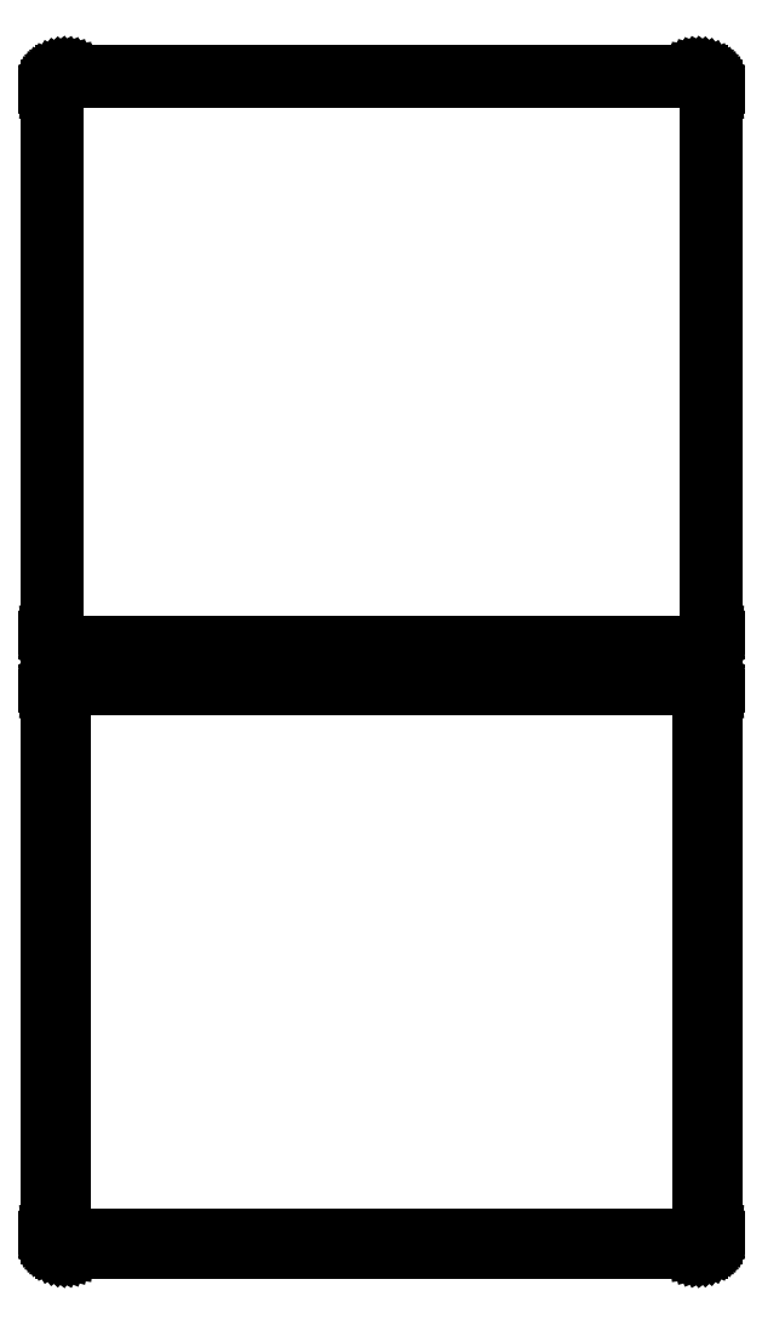
<metadata>
{"format":"dxf","ext":"dxf","renderer":"ezdxf+matplotlib","layout":"modelspace","background":"white","min_lineweight":24,"dpi":150}
</metadata>
<code>
0
SECTION
2
ENTITIES
0
LINE
8
0
10
108.4
20
514.6
11
109
21
514.7
0
LINE
8
0
10
109
20
514.7
11
109.6
21
515
0
LINE
8
0
10
109.6
20
515
11
110.2
21
515.3
0
LINE
8
0
10
110.2
20
515.3
11
110.7
21
515.6
0
LINE
8
0
10
110.7
20
515.6
11
111.1
21
516.1
0
LINE
8
0
10
111.1
20
516.1
11
111.5
21
516.6
0
LINE
8
0
10
111.5
20
516.6
11
111.9
21
517.1
0
LINE
8
0
10
111.9
20
517.1
11
112.1
21
517.7
0
LINE
8
0
10
112.1
20
517.7
11
112.3
21
518.3
0
LINE
8
0
10
112.3
20
518.3
11
112.5
21
518.9
0
LINE
8
0
10
112.5
20
518.9
11
112.5
21
519.5
0
LINE
8
0
10
112.5
20
519.5
11
112.5
21
704.5
0
LINE
8
0
10
112.5
20
704.5
11
112.5
21
705.1
0
LINE
8
0
10
112.5
20
705.1
11
112.3
21
705.7
0
LINE
8
0
10
112.3
20
705.7
11
112.1
21
706.3
0
LINE
8
0
10
112.1
20
706.3
11
111.9
21
706.9
0
LINE
8
0
10
111.9
20
706.9
11
111.5
21
707.4
0
LINE
8
0
10
111.5
20
707.4
11
111.1
21
707.9
0
LINE
8
0
10
111.1
20
707.9
11
110.7
21
708.4
0
LINE
8
0
10
110.7
20
708.4
11
110.2
21
708.7
0
LINE
8
0
10
110.2
20
708.7
11
109.6
21
709
0
LINE
8
0
10
109.6
20
709
11
109
21
709.3
0
LINE
8
0
10
109
20
709.3
11
108.4
21
709.4
0
LINE
8
0
10
108.4
20
709.4
11
107.8
21
709.5
0
LINE
8
0
10
107.8
20
709.5
11
-107.8
21
709.5
0
LINE
8
0
10
-107.8
20
709.5
11
-108.4
21
709.4
0
LINE
8
0
10
-108.4
20
709.4
11
-109
21
709.3
0
LINE
8
0
10
-109
20
709.3
11
-109.6
21
709
0
LINE
8
0
10
-109.6
20
709
11
-110.2
21
708.7
0
LINE
8
0
10
-110.2
20
708.7
11
-110.7
21
708.4
0
LINE
8
0
10
-110.7
20
708.4
11
-111.1
21
707.9
0
LINE
8
0
10
-111.1
20
707.9
11
-111.5
21
707.4
0
LINE
8
0
10
-111.5
20
707.4
11
-111.9
21
706.9
0
LINE
8
0
10
-111.9
20
706.9
11
-112.1
21
706.3
0
LINE
8
0
10
-112.1
20
706.3
11
-112.3
21
705.7
0
LINE
8
0
10
-112.3
20
705.7
11
-112.5
21
705.1
0
LINE
8
0
10
-112.5
20
705.1
11
-112.5
21
704.5
0
LINE
8
0
10
-112.5
20
704.5
11
-112.5
21
519.5
0
LINE
8
0
10
-112.5
20
519.5
11
-112.5
21
518.9
0
LINE
8
0
10
-112.5
20
518.9
11
-112.3
21
518.3
0
LINE
8
0
10
-112.3
20
518.3
11
-112.1
21
517.7
0
LINE
8
0
10
-112.1
20
517.7
11
-111.9
21
517.1
0
LINE
8
0
10
-111.9
20
517.1
11
-111.5
21
516.6
0
LINE
8
0
10
-111.5
20
516.6
11
-111.1
21
516.1
0
LINE
8
0
10
-111.1
20
516.1
11
-110.7
21
515.6
0
LINE
8
0
10
-110.7
20
515.6
11
-110.2
21
515.3
0
LINE
8
0
10
-110.2
20
515.3
11
-109.6
21
515
0
LINE
8
0
10
-109.6
20
515
11
-109
21
514.7
0
LINE
8
0
10
-109
20
514.7
11
-108.4
21
514.6
0
LINE
8
0
10
-108.4
20
514.6
11
-107.8
21
514.5
0
LINE
8
0
10
-107.8
20
514.5
11
107.8
21
514.5
0
LINE
8
0
10
107.8
20
514.5
11
108.4
21
514.6
0
LINE
8
0
10
-107.5
20
515.2
11
-108.1
21
515.3
0
LINE
8
0
10
-108.1
20
515.3
11
-108.7
21
515.4
0
LINE
8
0
10
-108.7
20
515.4
11
-109.2
21
515.6
0
LINE
8
0
10
-109.2
20
515.6
11
-109.7
21
515.9
0
LINE
8
0
10
-109.7
20
515.9
11
-110.2
21
516.2
0
LINE
8
0
10
-110.2
20
516.2
11
-110.6
21
516.6
0
LINE
8
0
10
-110.6
20
516.6
11
-111
21
517.1
0
LINE
8
0
10
-111
20
517.1
11
-111.3
21
517.5
0
LINE
8
0
10
-111.3
20
517.5
11
-111.5
21
518.1
0
LINE
8
0
10
-111.5
20
518.1
11
-111.7
21
518.6
0
LINE
8
0
10
-111.7
20
518.6
11
-111.8
21
519.2
0
LINE
8
0
10
-111.8
20
519.2
11
-111.8
21
519.8
0
LINE
8
0
10
-111.8
20
519.8
11
-111.8
21
704.2
0
LINE
8
0
10
-111.8
20
704.2
11
-111.8
21
704.8
0
LINE
8
0
10
-111.8
20
704.8
11
-111.7
21
705.4
0
LINE
8
0
10
-111.7
20
705.4
11
-111.5
21
705.9
0
LINE
8
0
10
-111.5
20
705.9
11
-111.3
21
706.5
0
LINE
8
0
10
-111.3
20
706.5
11
-111
21
706.9
0
LINE
8
0
10
-111
20
706.9
11
-110.6
21
707.4
0
LINE
8
0
10
-110.6
20
707.4
11
-110.2
21
707.8
0
LINE
8
0
10
-110.2
20
707.8
11
-109.7
21
708.1
0
LINE
8
0
10
-109.7
20
708.1
11
-109.2
21
708.4
0
LINE
8
0
10
-109.2
20
708.4
11
-108.7
21
708.6
0
LINE
8
0
10
-108.7
20
708.6
11
-108.1
21
708.7
0
LINE
8
0
10
-108.1
20
708.7
11
-107.5
21
708.8
0
LINE
8
0
10
-107.5
20
708.8
11
107.5
21
708.8
0
LINE
8
0
10
107.5
20
708.8
11
108.1
21
708.7
0
LINE
8
0
10
108.1
20
708.7
11
108.7
21
708.6
0
LINE
8
0
10
108.7
20
708.6
11
109.2
21
708.4
0
LINE
8
0
10
109.2
20
708.4
11
109.7
21
708.1
0
LINE
8
0
10
109.7
20
708.1
11
110.2
21
707.8
0
LINE
8
0
10
110.2
20
707.8
11
110.6
21
707.4
0
LINE
8
0
10
110.6
20
707.4
11
111
21
706.9
0
LINE
8
0
10
111
20
706.9
11
111.3
21
706.5
0
LINE
8
0
10
111.3
20
706.5
11
111.5
21
705.9
0
LINE
8
0
10
111.5
20
705.9
11
111.7
21
705.4
0
LINE
8
0
10
111.7
20
705.4
11
111.8
21
704.8
0
LINE
8
0
10
111.8
20
704.8
11
111.8
21
704.2
0
LINE
8
0
10
111.8
20
704.2
11
111.8
21
519.8
0
LINE
8
0
10
111.8
20
519.8
11
111.8
21
519.2
0
LINE
8
0
10
111.8
20
519.2
11
111.7
21
518.6
0
LINE
8
0
10
111.7
20
518.6
11
111.5
21
518.1
0
LINE
8
0
10
111.5
20
518.1
11
111.3
21
517.5
0
LINE
8
0
10
111.3
20
517.5
11
111
21
517.1
0
LINE
8
0
10
111
20
517.1
11
110.6
21
516.6
0
LINE
8
0
10
110.6
20
516.6
11
110.2
21
516.2
0
LINE
8
0
10
110.2
20
516.2
11
109.7
21
515.9
0
LINE
8
0
10
109.7
20
515.9
11
109.2
21
515.6
0
LINE
8
0
10
109.2
20
515.6
11
108.7
21
515.4
0
LINE
8
0
10
108.7
20
515.4
11
108.1
21
515.3
0
LINE
8
0
10
108.1
20
515.3
11
107.5
21
515.2
0
LINE
8
0
10
107.5
20
515.2
11
-107.5
21
515.2
0
LINE
8
0
10
108.4
20
310.6
11
109
21
310.7
0
LINE
8
0
10
109
20
310.7
11
109.6
21
311
0
LINE
8
0
10
109.6
20
311
11
110.2
21
311.3
0
LINE
8
0
10
110.2
20
311.3
11
110.7
21
311.6
0
LINE
8
0
10
110.7
20
311.6
11
111.1
21
312.1
0
LINE
8
0
10
111.1
20
312.1
11
111.5
21
312.6
0
LINE
8
0
10
111.5
20
312.6
11
111.9
21
313.1
0
LINE
8
0
10
111.9
20
313.1
11
112.1
21
313.7
0
LINE
8
0
10
112.1
20
313.7
11
112.3
21
314.3
0
LINE
8
0
10
112.3
20
314.3
11
112.5
21
314.9
0
LINE
8
0
10
112.5
20
314.9
11
112.5
21
315.5
0
LINE
8
0
10
112.5
20
315.5
11
112.5
21
500.5
0
LINE
8
0
10
112.5
20
500.5
11
112.5
21
501.1
0
LINE
8
0
10
112.5
20
501.1
11
112.3
21
501.7
0
LINE
8
0
10
112.3
20
501.7
11
112.1
21
502.3
0
LINE
8
0
10
112.1
20
502.3
11
111.9
21
502.9
0
LINE
8
0
10
111.9
20
502.9
11
111.5
21
503.4
0
LINE
8
0
10
111.5
20
503.4
11
111.1
21
503.9
0
LINE
8
0
10
111.1
20
503.9
11
110.7
21
504.4
0
LINE
8
0
10
110.7
20
504.4
11
110.2
21
504.7
0
LINE
8
0
10
110.2
20
504.7
11
109.6
21
505
0
LINE
8
0
10
109.6
20
505
11
109
21
505.3
0
LINE
8
0
10
109
20
505.3
11
108.4
21
505.4
0
LINE
8
0
10
108.4
20
505.4
11
107.8
21
505.5
0
LINE
8
0
10
107.8
20
505.5
11
-107.8
21
505.5
0
LINE
8
0
10
-107.8
20
505.5
11
-108.4
21
505.4
0
LINE
8
0
10
-108.4
20
505.4
11
-109
21
505.3
0
LINE
8
0
10
-109
20
505.3
11
-109.6
21
505
0
LINE
8
0
10
-109.6
20
505
11
-110.2
21
504.7
0
LINE
8
0
10
-110.2
20
504.7
11
-110.7
21
504.4
0
LINE
8
0
10
-110.7
20
504.4
11
-111.1
21
503.9
0
LINE
8
0
10
-111.1
20
503.9
11
-111.5
21
503.4
0
LINE
8
0
10
-111.5
20
503.4
11
-111.9
21
502.9
0
LINE
8
0
10
-111.9
20
502.9
11
-112.1
21
502.3
0
LINE
8
0
10
-112.1
20
502.3
11
-112.3
21
501.7
0
LINE
8
0
10
-112.3
20
501.7
11
-112.5
21
501.1
0
LINE
8
0
10
-112.5
20
501.1
11
-112.5
21
500.5
0
LINE
8
0
10
-112.5
20
500.5
11
-112.5
21
315.5
0
LINE
8
0
10
-112.5
20
315.5
11
-112.5
21
314.9
0
LINE
8
0
10
-112.5
20
314.9
11
-112.3
21
314.3
0
LINE
8
0
10
-112.3
20
314.3
11
-112.1
21
313.7
0
LINE
8
0
10
-112.1
20
313.7
11
-111.9
21
313.1
0
LINE
8
0
10
-111.9
20
313.1
11
-111.5
21
312.6
0
LINE
8
0
10
-111.5
20
312.6
11
-111.1
21
312.1
0
LINE
8
0
10
-111.1
20
312.1
11
-110.7
21
311.6
0
LINE
8
0
10
-110.7
20
311.6
11
-110.2
21
311.3
0
LINE
8
0
10
-110.2
20
311.3
11
-109.6
21
311
0
LINE
8
0
10
-109.6
20
311
11
-109
21
310.7
0
LINE
8
0
10
-109
20
310.7
11
-108.4
21
310.6
0
LINE
8
0
10
-108.4
20
310.6
11
-107.8
21
310.5
0
LINE
8
0
10
-107.8
20
310.5
11
107.8
21
310.5
0
LINE
8
0
10
107.8
20
310.5
11
108.4
21
310.6
0
LINE
8
0
10
-107.4
20
313.6
11
-107.6
21
313.7
0
LINE
8
0
10
-107.6
20
313.7
11
-107.9
21
313.7
0
LINE
8
0
10
-107.9
20
313.7
11
-108.1
21
313.8
0
LINE
8
0
10
-108.1
20
313.8
11
-108.4
21
314
0
LINE
8
0
10
-108.4
20
314
11
-108.6
21
314.1
0
LINE
8
0
10
-108.6
20
314.1
11
-108.8
21
314.3
0
LINE
8
0
10
-108.8
20
314.3
11
-109
21
314.5
0
LINE
8
0
10
-109
20
314.5
11
-109.1
21
314.7
0
LINE
8
0
10
-109.1
20
314.7
11
-109.2
21
315
0
LINE
8
0
10
-109.2
20
315
11
-109.3
21
315.2
0
LINE
8
0
10
-109.3
20
315.2
11
-109.3
21
315.5
0
LINE
8
0
10
-109.3
20
315.5
11
-109.4
21
315.8
0
LINE
8
0
10
-109.4
20
315.8
11
-109.4
21
500.2
0
LINE
8
0
10
-109.4
20
500.2
11
-109.3
21
500.5
0
LINE
8
0
10
-109.3
20
500.5
11
-109.3
21
500.8
0
LINE
8
0
10
-109.3
20
500.8
11
-109.2
21
501
0
LINE
8
0
10
-109.2
20
501
11
-109.1
21
501.3
0
LINE
8
0
10
-109.1
20
501.3
11
-109
21
501.5
0
LINE
8
0
10
-109
20
501.5
11
-108.8
21
501.7
0
LINE
8
0
10
-108.8
20
501.7
11
-108.6
21
501.9
0
LINE
8
0
10
-108.6
20
501.9
11
-108.4
21
502
0
LINE
8
0
10
-108.4
20
502
11
-108.1
21
502.2
0
LINE
8
0
10
-108.1
20
502.2
11
-107.9
21
502.3
0
LINE
8
0
10
-107.9
20
502.3
11
-107.6
21
502.3
0
LINE
8
0
10
-107.6
20
502.3
11
-107.4
21
502.4
0
LINE
8
0
10
-107.4
20
502.4
11
107.4
21
502.4
0
LINE
8
0
10
107.4
20
502.4
11
107.6
21
502.3
0
LINE
8
0
10
107.6
20
502.3
11
107.9
21
502.3
0
LINE
8
0
10
107.9
20
502.3
11
108.1
21
502.2
0
LINE
8
0
10
108.1
20
502.2
11
108.4
21
502
0
LINE
8
0
10
108.4
20
502
11
108.6
21
501.9
0
LINE
8
0
10
108.6
20
501.9
11
108.8
21
501.7
0
LINE
8
0
10
108.8
20
501.7
11
109
21
501.5
0
LINE
8
0
10
109
20
501.5
11
109.1
21
501.3
0
LINE
8
0
10
109.1
20
501.3
11
109.2
21
501
0
LINE
8
0
10
109.2
20
501
11
109.3
21
500.8
0
LINE
8
0
10
109.3
20
500.8
11
109.3
21
500.5
0
LINE
8
0
10
109.3
20
500.5
11
109.4
21
500.2
0
LINE
8
0
10
109.4
20
500.2
11
109.4
21
315.8
0
LINE
8
0
10
109.4
20
315.8
11
109.3
21
315.5
0
LINE
8
0
10
109.3
20
315.5
11
109.3
21
315.2
0
LINE
8
0
10
109.3
20
315.2
11
109.2
21
315
0
LINE
8
0
10
109.2
20
315
11
109.1
21
314.7
0
LINE
8
0
10
109.1
20
314.7
11
109
21
314.5
0
LINE
8
0
10
109
20
314.5
11
108.8
21
314.3
0
LINE
8
0
10
108.8
20
314.3
11
108.6
21
314.1
0
LINE
8
0
10
108.6
20
314.1
11
108.4
21
314
0
LINE
8
0
10
108.4
20
314
11
108.1
21
313.8
0
LINE
8
0
10
108.1
20
313.8
11
107.9
21
313.7
0
LINE
8
0
10
107.9
20
313.7
11
107.6
21
313.7
0
LINE
8
0
10
107.6
20
313.7
11
107.4
21
313.6
0
LINE
8
0
10
107.4
20
313.6
11
-107.4
21
313.6
0
ENDSEC
0
EOF

</code>
